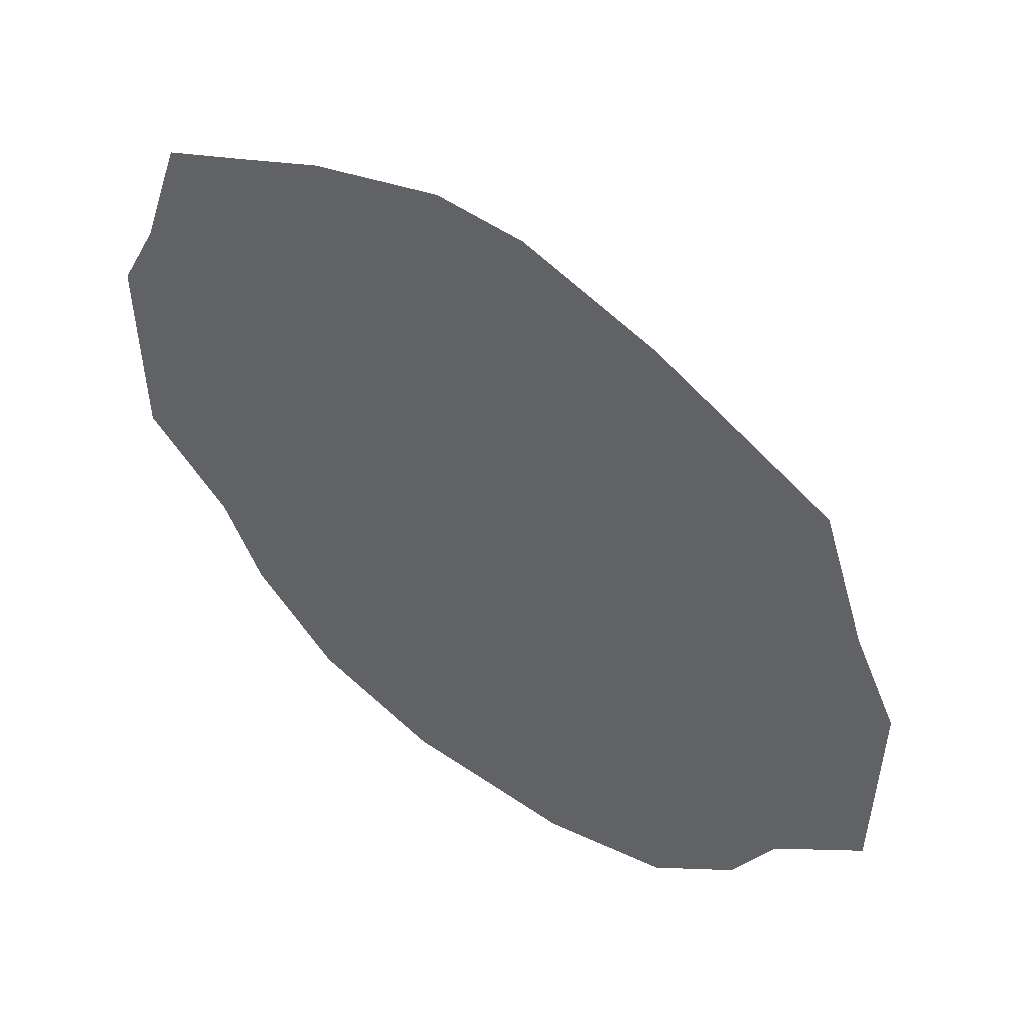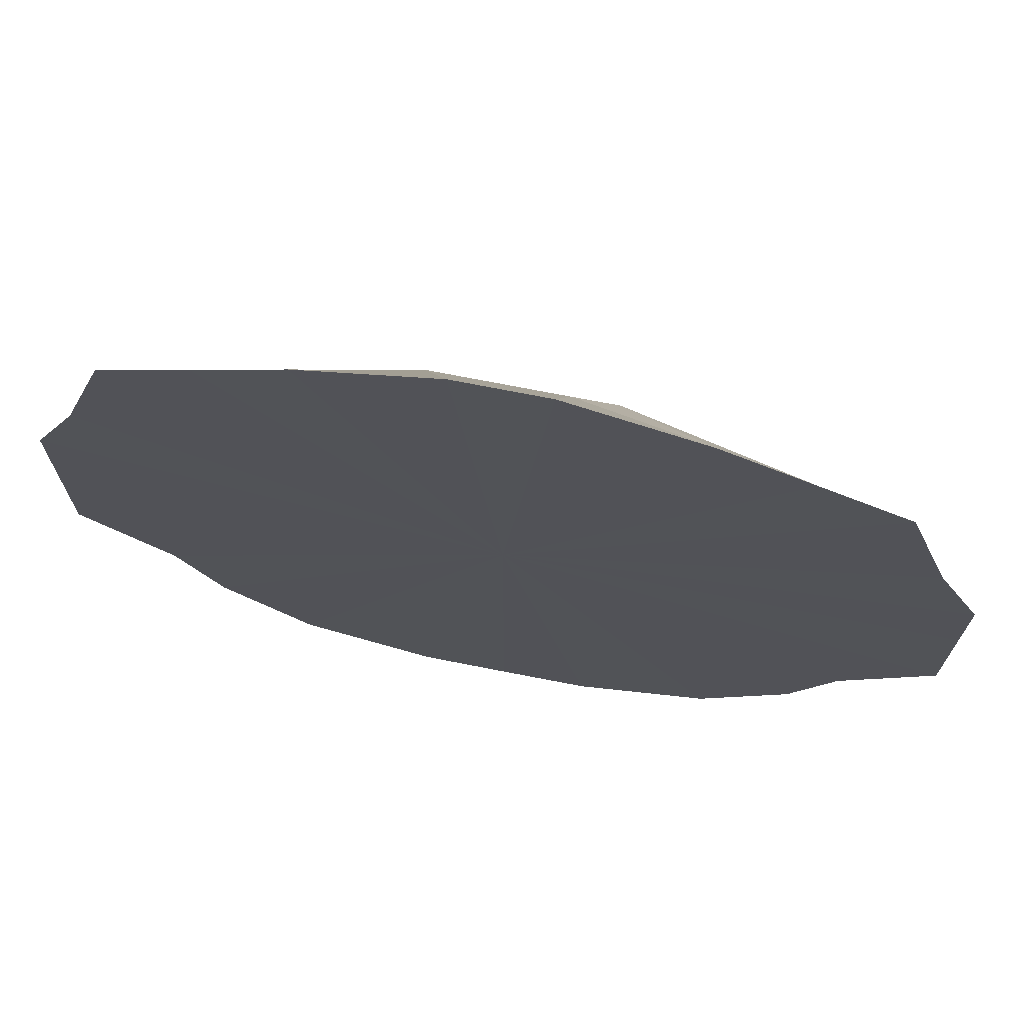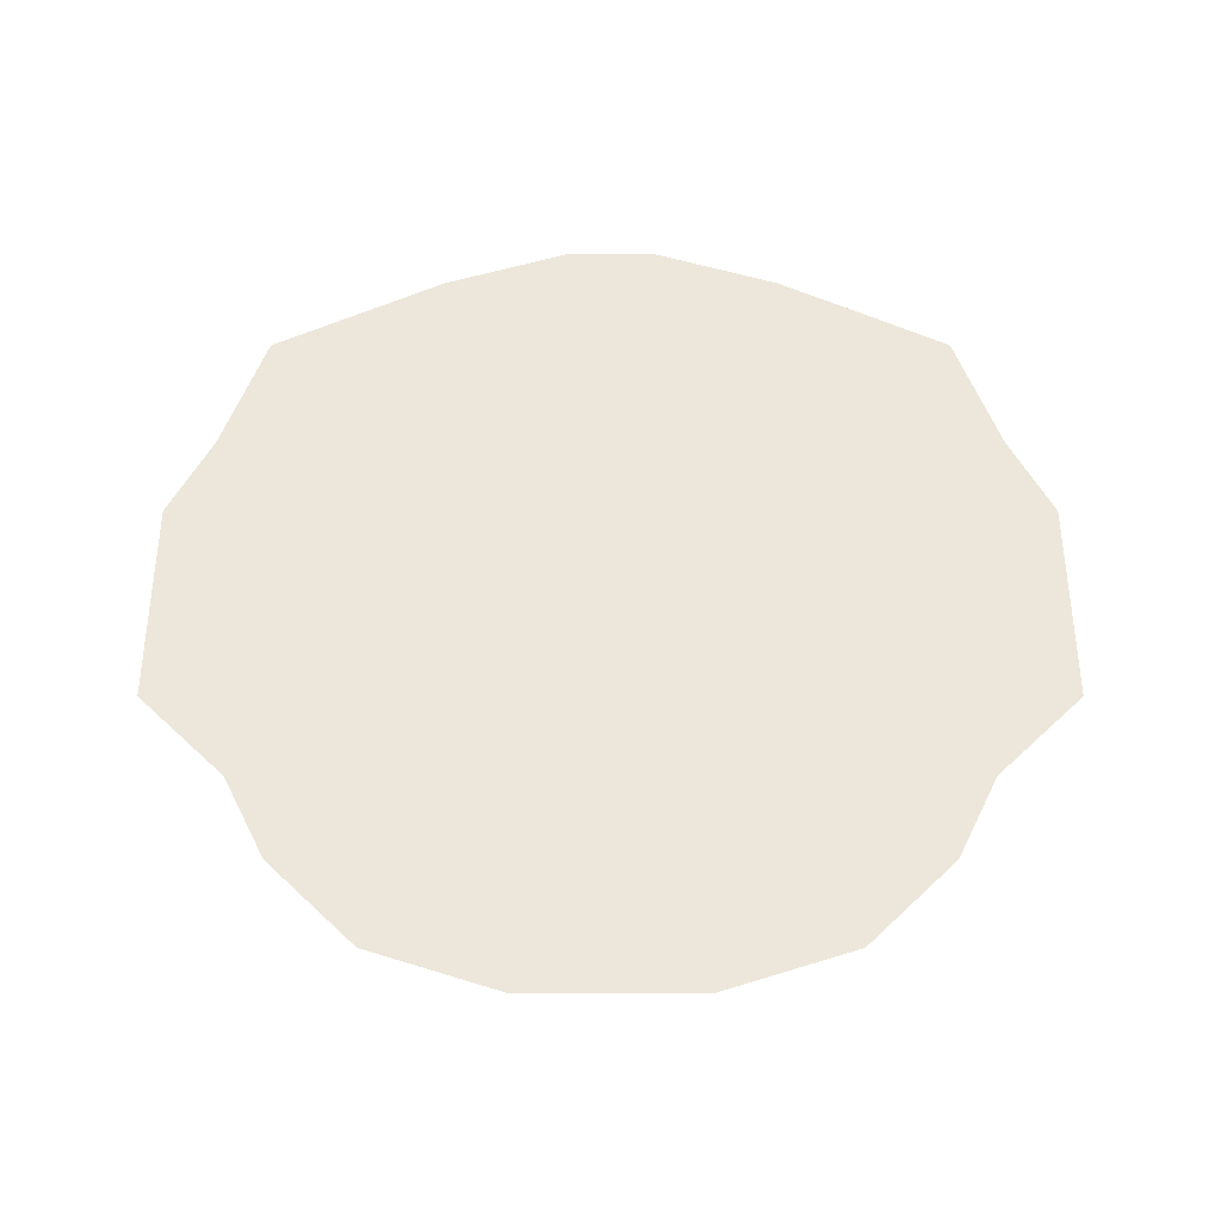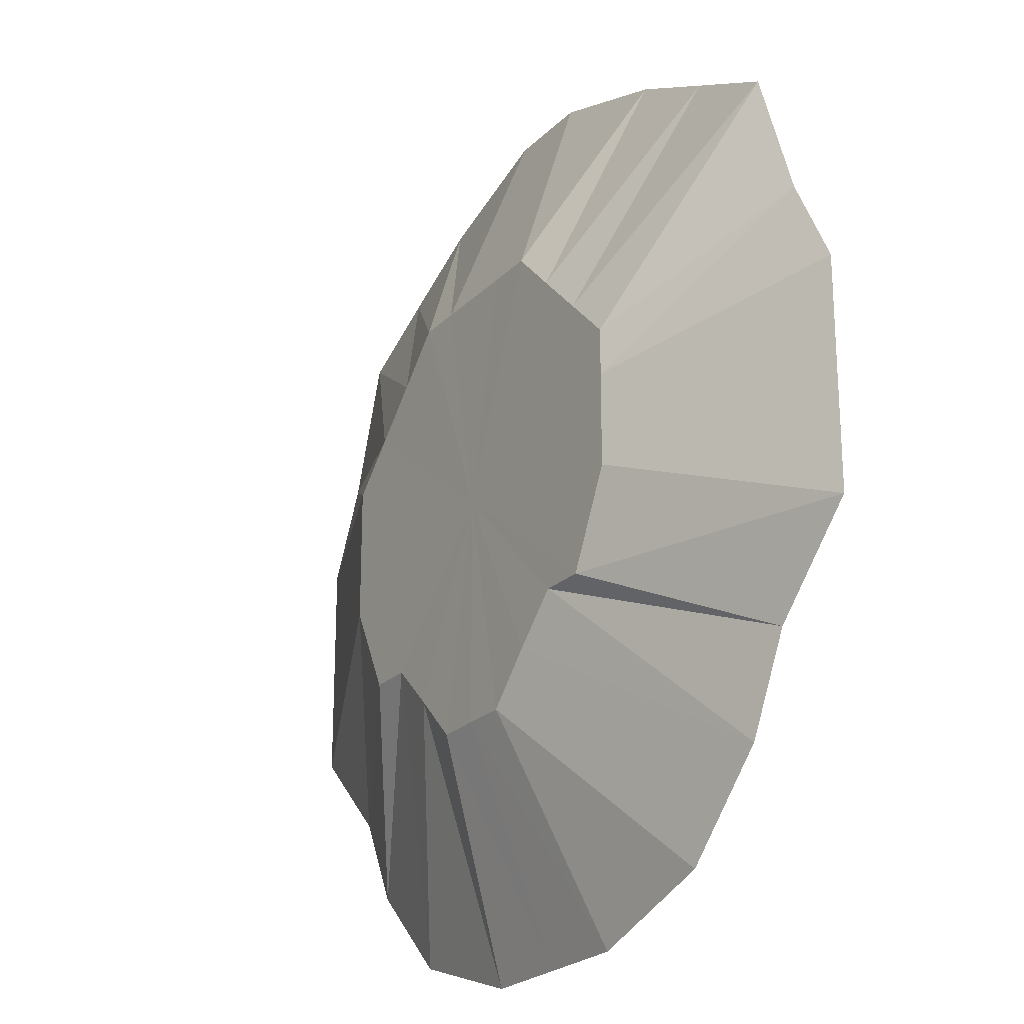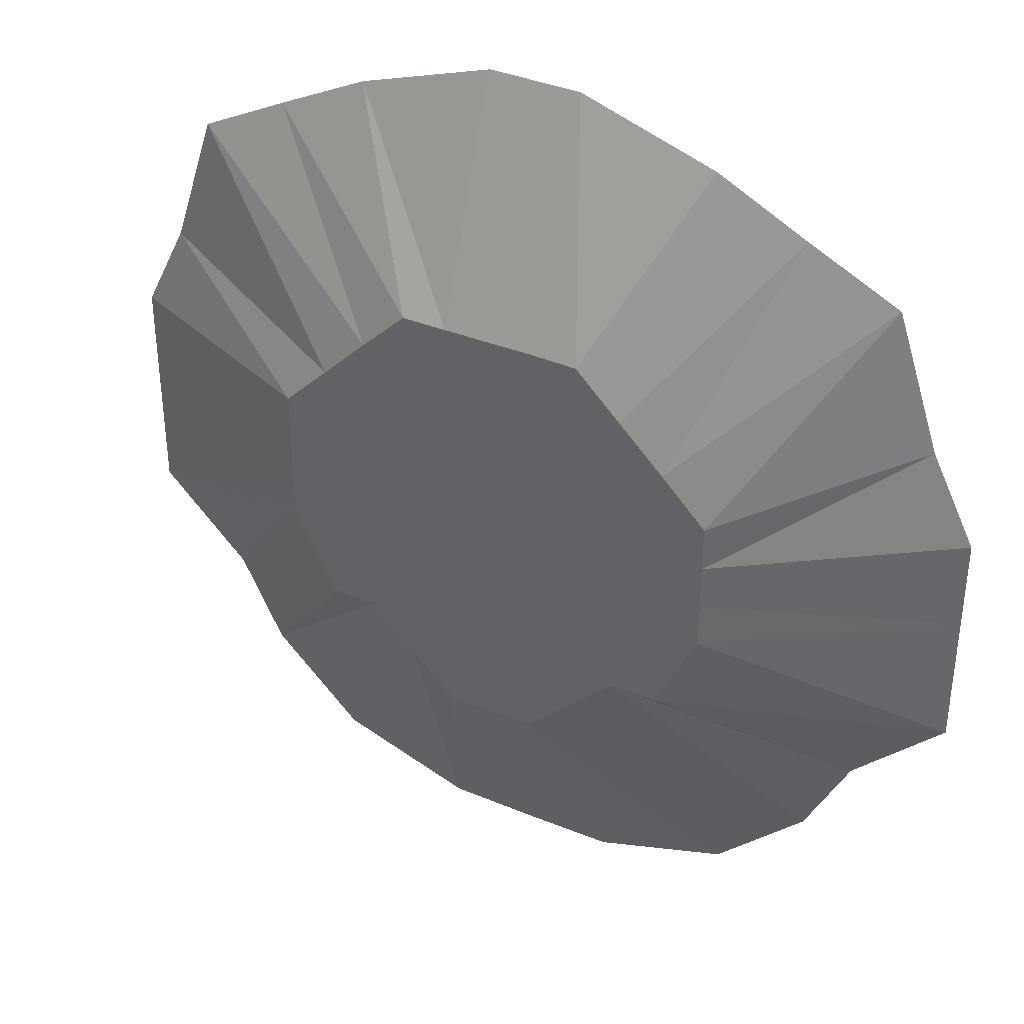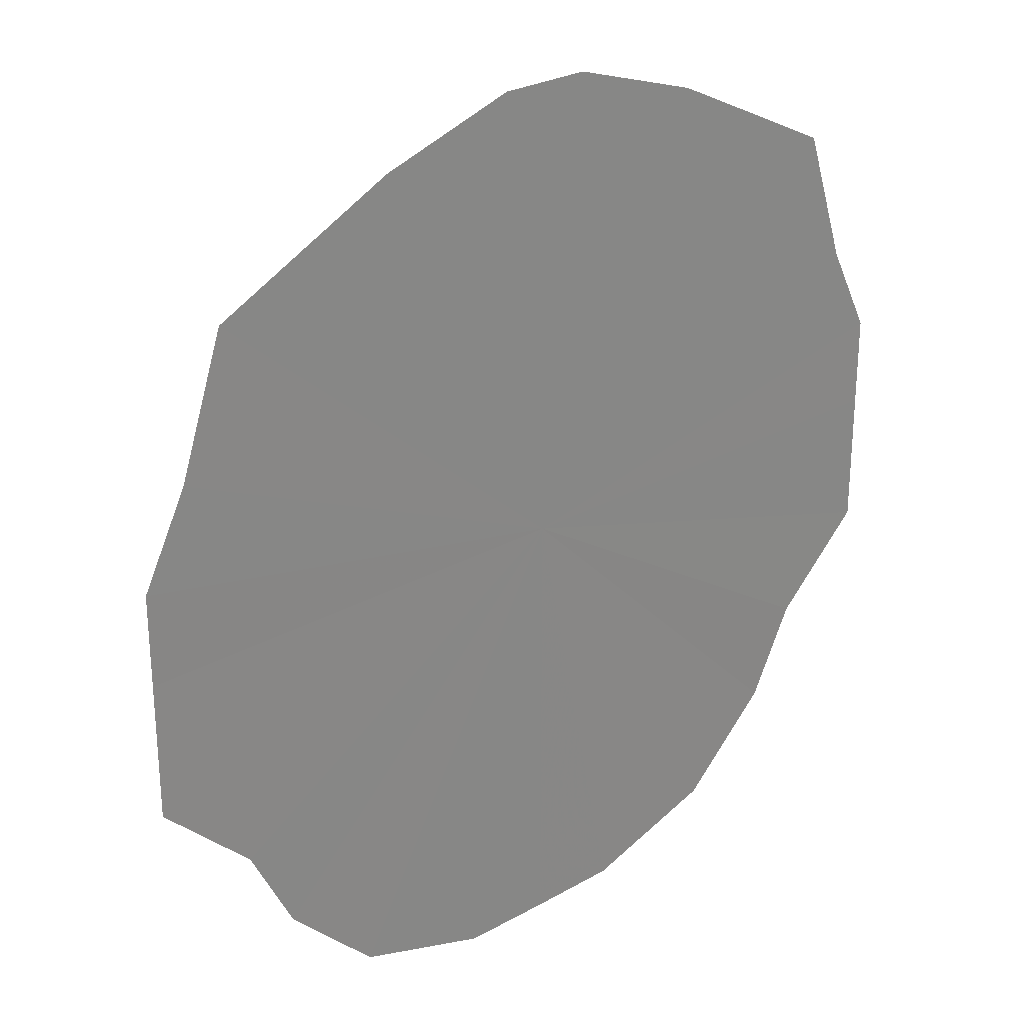
<metadata>
{"format":"obj","ext":"obj","renderer":"f3d","projection":"perspective","resolution":1024,"background":"white","views":[{"elev":52.6,"azim":36.5,"up":"+Y"},{"elev":71.7,"azim":11.1,"up":"+Y"},{"elev":53.6,"azim":-0.0,"up":"+Z"},{"elev":-23.1,"azim":-122.0,"up":"+Y"},{"elev":37.1,"azim":-151.8,"up":"+Y"},{"elev":27.6,"azim":-40.8,"up":"+Y"}]}
</metadata>
<code>
o 13439
v 2244 1854 10.85
v 2244 1854 10.85
v 2244 1854 10.87
v 2244 1854 10.87
v 2244 1854 10.87
v 2244 1854 10.87
v 2244 1854 10.85
v 2244 1854 10.85
v 2244 1854 10.87
v 2244 1854 10.87
v 2244 1854 10.85
v 2244 1854 10.87
v 2244 1854 10.87
v 2244 1854 10.85
v 2244 1854 10.87
v 2244 1854 10.87
v 2244 1854 10.85
v 2244 1854 10.87
v 2244 1854 10.87
v 2244 1854 10.85
v 2244 1854 10.87
v 2244 1854 10.87
v 2244 1854 10.85
v 2244 1854 10.87
v 2244 1854 10.87
v 2244 1854 10.85
v 2244 1854 10.87
v 2244 1854 10.87
v 2244 1854 10.85
v 2244 1854 10.87
v 2244 1854 10.87
v 2244 1854 10.85
v 2244 1854 10.87
v 2244 1854 10.87
v 2244 1854 10.85
v 2244 1854 10.87
v 2244 1854 10.87
v 2244 1854 10.85
v 2244 1854 10.87
v 2244 1854 10.87
v 2244 1854 10.85
v 2244 1854 10.87
v 2244 1854 10.87
v 2244 1854 10.85
v 2244 1854 10.87
v 2244 1854 10.87
v 2244 1854 10.85
v 2244 1854 10.87
v 2244 1854 10.87
v 2244 1854 10.85
v 2244 1854 10.87
v 2244 1854 10.87
v 2244 1854 10.85
v 2244 1854 10.87
v 2244 1854 10.87
v 2244 1854 10.85
v 2244 1854 10.87
v 2244 1854 10.87
v 2244 1854 10.85
v 2244 1854 10.87
v 2244 1854 10.87
v 2244 1854 10.85
v 2244 1854 10.87
v 2244 1854 10.87
v 2244 1854 10.85
v 2244 1854 10.87
v 2244 1854 10.87
v 2244 1854 10.85
v 2244 1854 10.87
v 2244 1854 10.87
v 2244 1854 10.85
v 2244 1854 10.87
v 2244 1854 10.87
v 2244 1854 10.85
v 2244 1854 10.87
v 2244 1854 10.87
v 2244 1854 10.87
v 2244 1854 10.87
v 2244 1854 10.87
v 2244 1854 10.87
v 2244 1854 10.87
v 2244 1854 10.87
v 2244 1854 10.87
v 2244 1854 10.87
v 2244 1854 10.87
v 2244 1854 10.87
v 2244 1854 10.87
v 2244 1854 10.87
v 2244 1854 10.87
v 2244 1854 10.87
v 2244 1854 10.87
v 2244 1854 10.87
v 2244 1854 10.87
v 2244 1854 10.87
v 2244 1854 10.87
v 2244 1854 10.87
v 2244 1854 10.87
v 2244 1854 10.87
v 2244 1854 10.87
v 2244 1854 10.87
v 2244 1854 10.87
v 2244 1854 10.87
f 1 2 3
f 2 4 5
f 1 5 6
f 1 7 2
f 8 6 9
f 8 1 10
f 8 7 1
f 11 12 4
f 2 11 13
f 2 7 11
f 14 8 15
f 14 7 8
f 14 9 16
f 11 17 18
f 11 7 17
f 17 19 12
f 20 16 21
f 20 14 22
f 20 7 14
f 23 24 19
f 17 23 25
f 17 7 23
f 26 20 27
f 26 7 20
f 26 21 28
f 23 29 30
f 23 7 29
f 29 31 24
f 32 28 33
f 32 26 34
f 32 7 26
f 35 36 31
f 29 35 37
f 29 7 35
f 38 32 39
f 38 7 32
f 38 33 40
f 35 41 42
f 35 7 41
f 41 43 36
f 44 40 45
f 44 38 46
f 44 7 38
f 47 48 43
f 41 47 49
f 41 7 47
f 50 44 51
f 50 7 44
f 50 45 52
f 47 53 54
f 47 7 53
f 53 55 48
f 56 52 57
f 56 50 58
f 56 7 50
f 59 60 55
f 53 59 61
f 53 7 59
f 62 56 63
f 62 7 56
f 62 57 64
f 59 7 65
f 59 65 66
f 65 67 60
f 65 7 68
f 65 68 69
f 68 70 67
f 68 7 71
f 68 71 72
f 71 73 70
f 74 64 73
f 71 7 74
f 74 7 62
f 71 74 75
f 74 62 76
f 77 78 79
f 78 80 79
f 81 77 79
f 80 82 79
f 83 81 79
f 82 84 79
f 85 83 79
f 84 86 79
f 87 85 79
f 86 88 79
f 89 87 79
f 88 90 79
f 91 89 79
f 90 92 79
f 93 91 79
f 92 94 79
f 95 93 79
f 94 96 79
f 97 95 79
f 98 97 79
f 96 99 79
f 100 98 79
f 99 101 79
f 102 100 79
f 101 102 79

</code>
